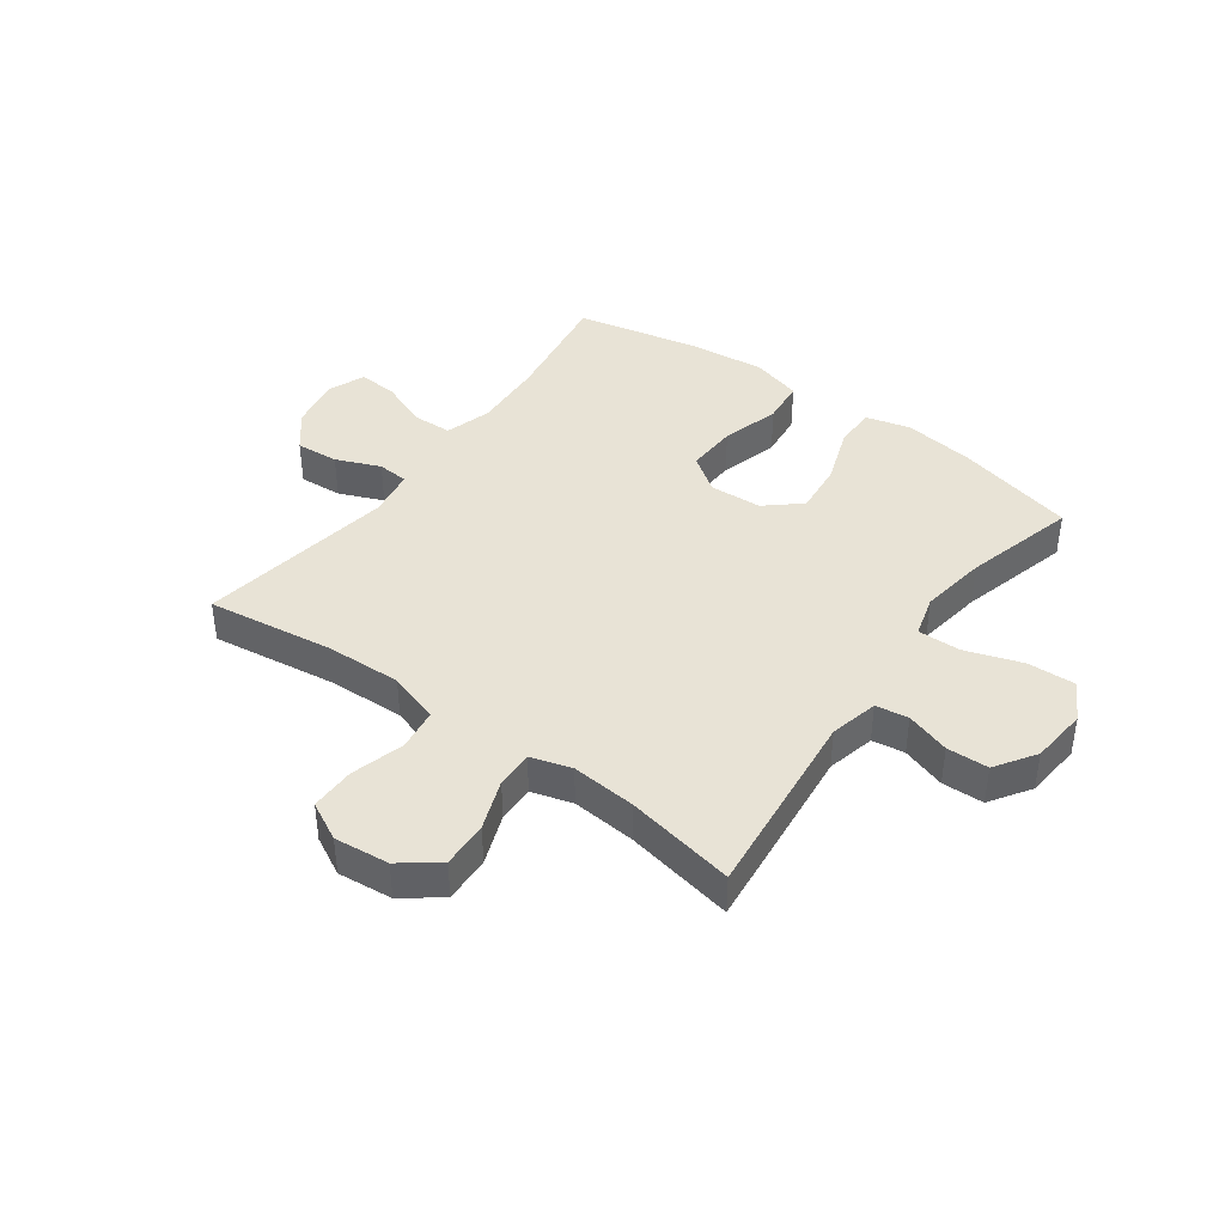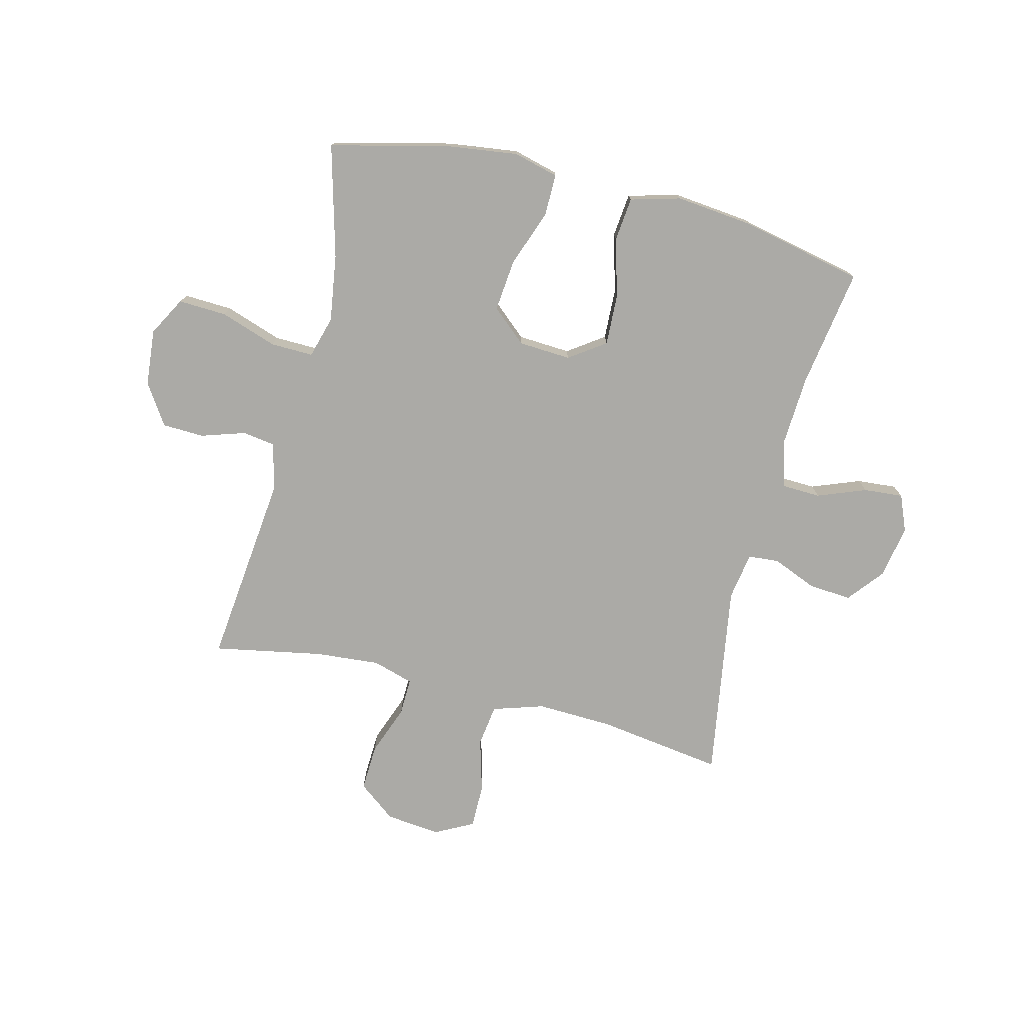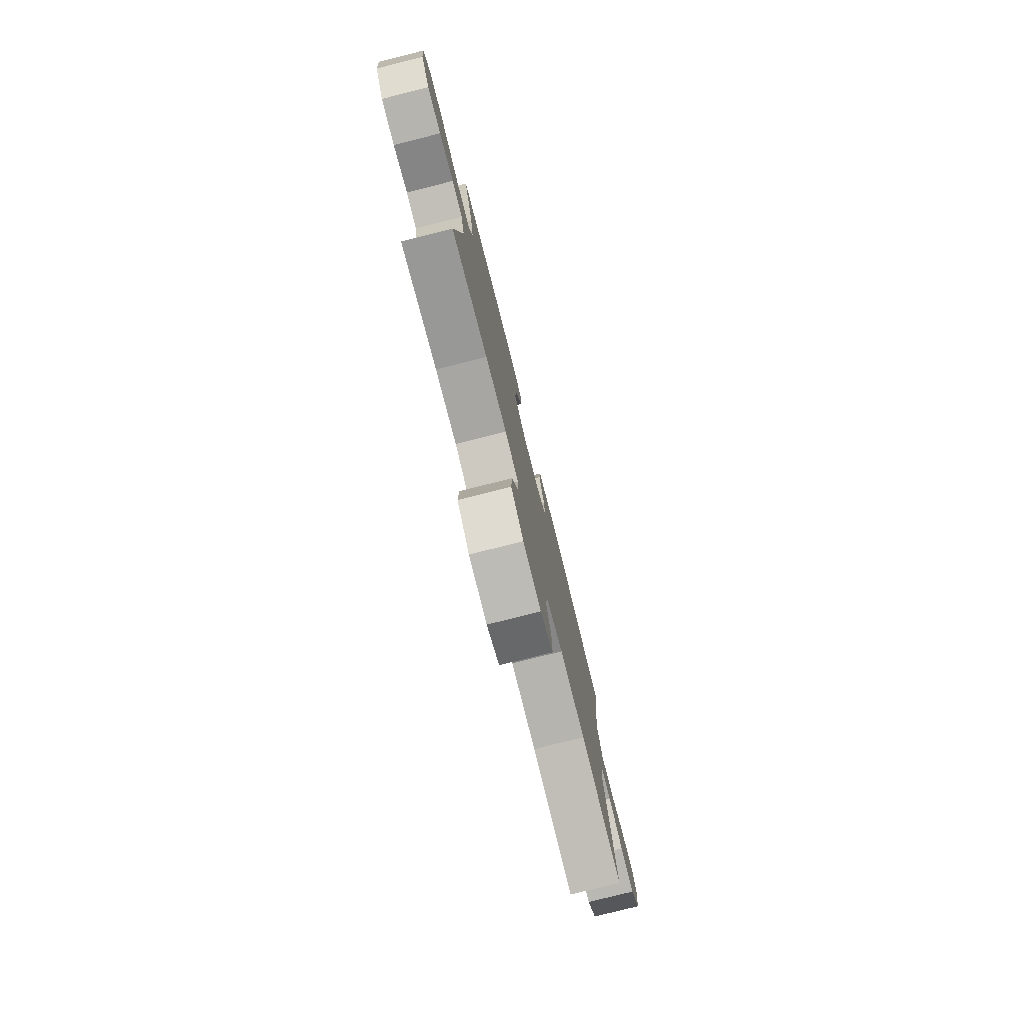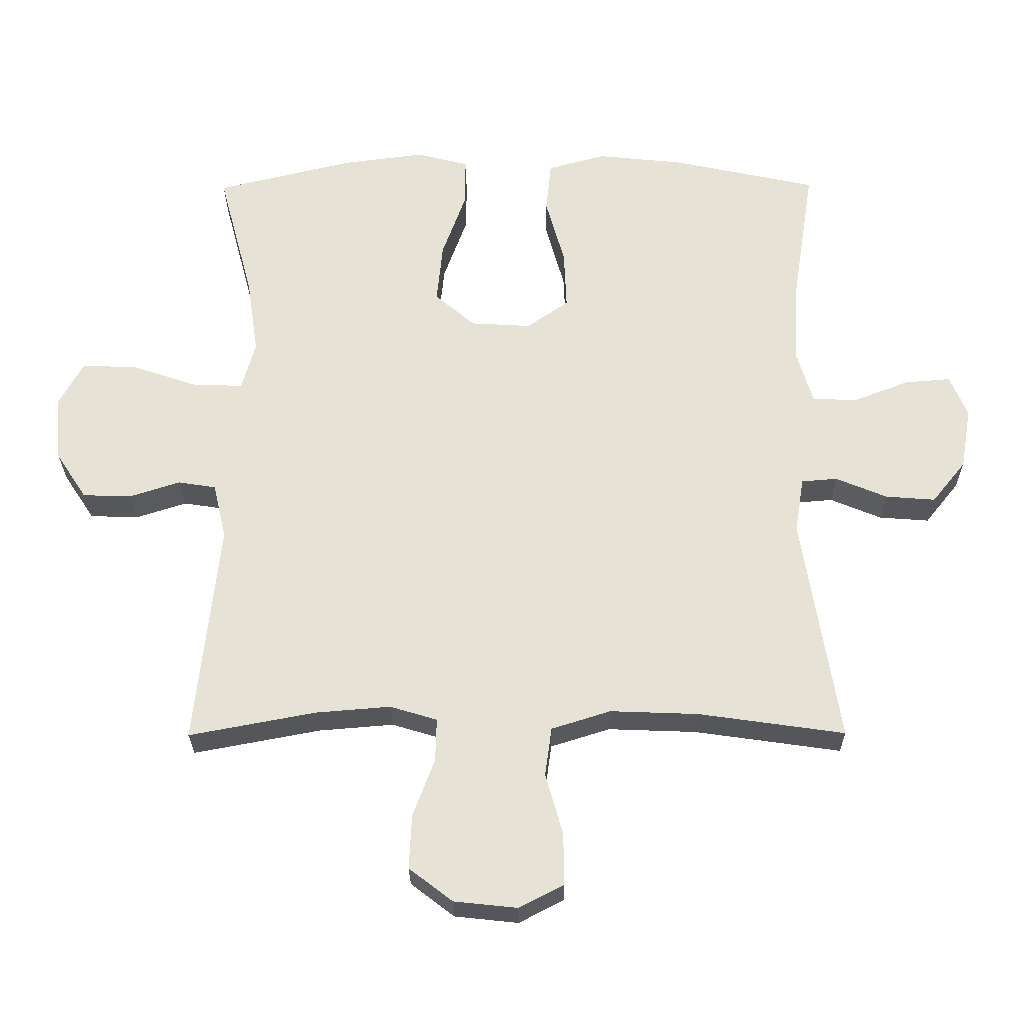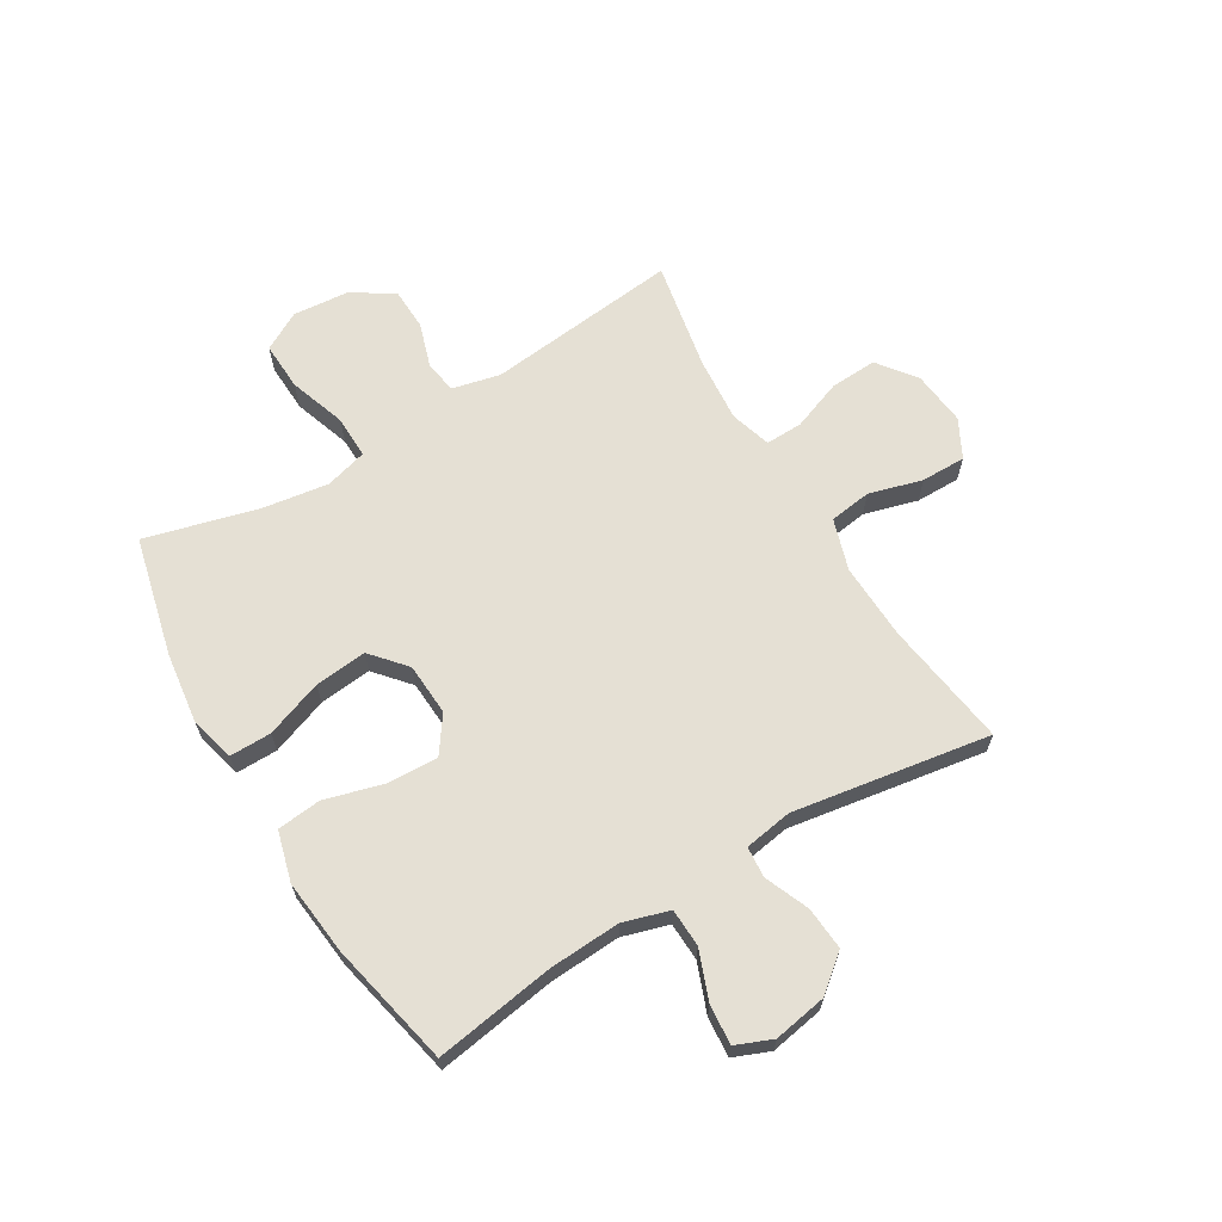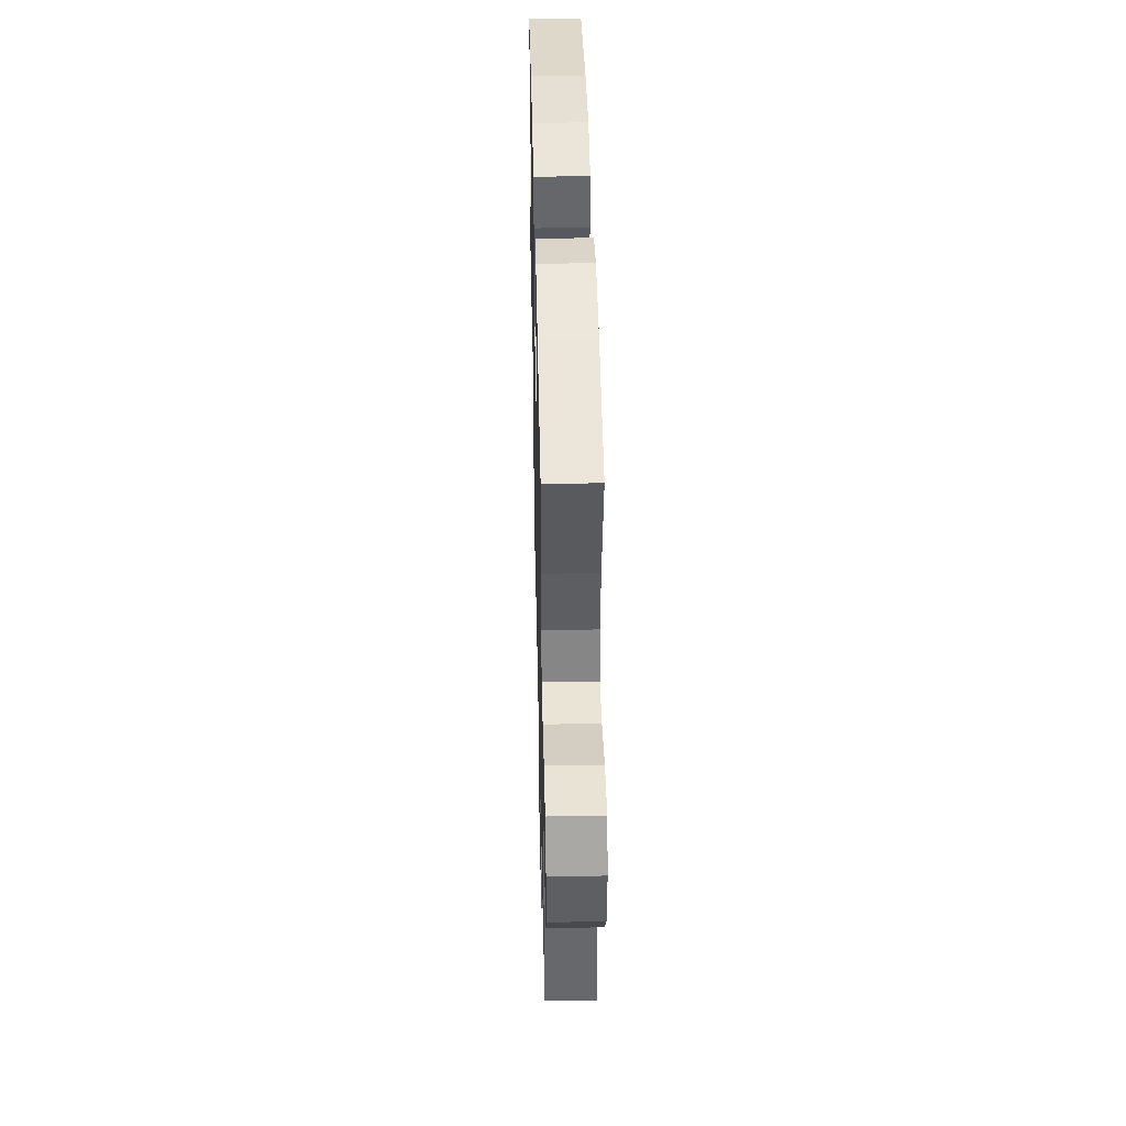
<metadata>
{"format":"obj","ext":"obj","renderer":"f3d","projection":"perspective","resolution":1024,"background":"white","views":[{"elev":41.4,"azim":-143.9,"up":"+Y"},{"elev":-75.8,"azim":-14.0,"up":"+Y"},{"elev":-78.6,"azim":-75.9,"up":"+Z"},{"elev":-26.6,"azim":0.5,"up":"+Z"},{"elev":65.6,"azim":59.0,"up":"+Y"},{"elev":43.9,"azim":-91.3,"up":"+Z"}]}
</metadata>
<code>
o path306_path306.001
v -0.3008 0.0375 -0.4437
v -0.1866 0.0375 -0.4343
v -0.1147 0.0375 -0.456
v -0.1164 0.0375 -0.5216
v -0.1496 0.0375 -0.6102
v -0.1534 0.0375 -0.6925
v -0.08708 0.0375 -0.7434
v 0.009723 0.0375 -0.7537
v 0.07745 0.0375 -0.7186
v 0.07689 0.0375 -0.6396
v 0.05039 0.0375 -0.5455
v 0.06068 0.0375 -0.4714
v 0.1508 0.0375 -0.443
v 0.2852 0.0375 -0.4481
v 0.508 0.0375 -0.4801
v 0.4522 0.0375 -0.133
v 0.4659 0.0375 -0.04828
v 0.5206 0.0375 -0.04397
v 0.5986 0.0375 -0.07641
v 0.6746 0.0375 -0.0822
v 0.726 0.0375 -0.01853
v 0.7424 0.0375 0.07519
v 0.716 0.0375 0.139
v 0.6462 0.0375 0.1333
v 0.5604 0.0375 0.1005
v 0.4926 0.0375 0.1031
v 0.4681 0.0375 0.1846
v 0.475 0.0375 0.3106
v 0.508 0.0375 0.5218
v 0.2876 0.0375 0.5696
v 0.1549 0.0375 0.5835
v 0.06682 0.0375 0.5594
v 0.05869 0.0375 0.4816
v 0.08767 0.0375 0.3784
v 0.09131 0.0375 0.2885
v 0.02749 0.0375 0.244
v -0.06464 0.0375 0.2494
v -0.1256 0.0375 0.3021
v -0.1165 0.0375 0.3941
v -0.08001 0.0375 0.4948
v -0.07957 0.0375 0.5683
v -0.1589 0.0375 0.5889
v -0.2837 0.0375 0.5724
v -0.4937 0.0375 0.5218
v -0.4407 0.0375 0.3237
v -0.4233 0.0375 0.2064
v -0.4441 0.0375 0.1324
v -0.5193 0.0375 0.134
v -0.6197 0.0375 0.1679
v -0.7048 0.0375 0.1717
v -0.7425 0.0375 0.1035
v -0.7333 0.0375 0.003426
v -0.6862 0.0375 -0.06806
v -0.6126 0.0375 -0.07072
v -0.5347 0.0375 -0.04575
v -0.477 0.0375 -0.05467
v -0.4571 0.0375 -0.1399
v -0.4937 0.0375 -0.4801
v -0.3008 -0.0375 -0.4437
v -0.1866 -0.0375 -0.4343
v -0.1147 -0.0375 -0.456
v -0.1164 -0.0375 -0.5216
v -0.1496 -0.0375 -0.6102
v -0.1534 -0.0375 -0.6925
v -0.08708 -0.0375 -0.7434
v 0.009723 -0.0375 -0.7537
v 0.07745 -0.0375 -0.7186
v 0.07689 -0.0375 -0.6396
v 0.05039 -0.0375 -0.5455
v 0.06068 -0.0375 -0.4714
v 0.1508 -0.0375 -0.443
v 0.2852 -0.0375 -0.4481
v 0.508 -0.0375 -0.4801
v 0.4522 -0.0375 -0.133
v 0.4659 -0.0375 -0.04828
v 0.5206 -0.0375 -0.04397
v 0.5986 -0.0375 -0.07641
v 0.6746 -0.0375 -0.0822
v 0.726 -0.0375 -0.01853
v 0.7424 -0.0375 0.07519
v 0.716 -0.0375 0.139
v 0.6462 -0.0375 0.1333
v 0.5604 -0.0375 0.1005
v 0.4926 -0.0375 0.1031
v 0.4681 -0.0375 0.1846
v 0.475 -0.0375 0.3106
v 0.508 -0.0375 0.5218
v 0.2876 -0.0375 0.5696
v 0.1549 -0.0375 0.5835
v 0.06682 -0.0375 0.5594
v 0.05869 -0.0375 0.4816
v 0.08767 -0.0375 0.3784
v 0.09131 -0.0375 0.2885
v 0.02749 -0.0375 0.244
v -0.06464 -0.0375 0.2494
v -0.1256 -0.0375 0.3021
v -0.1165 -0.0375 0.3941
v -0.08001 -0.0375 0.4948
v -0.07957 -0.0375 0.5683
v -0.1589 -0.0375 0.5889
v -0.2837 -0.0375 0.5724
v -0.4937 -0.0375 0.5218
v -0.4407 -0.0375 0.3237
v -0.4233 -0.0375 0.2064
v -0.4441 -0.0375 0.1324
v -0.5193 -0.0375 0.134
v -0.6197 -0.0375 0.1679
v -0.7048 -0.0375 0.1717
v -0.7425 -0.0375 0.1035
v -0.7333 -0.0375 0.003426
v -0.6862 -0.0375 -0.06806
v -0.6126 -0.0375 -0.07072
v -0.5347 -0.0375 -0.04575
v -0.477 -0.0375 -0.05467
v -0.4571 -0.0375 -0.1399
v -0.4937 -0.0375 -0.4801
v -0.7048 0.0375 0.1717
v -0.7048 0.0375 0.1717
v -0.7425 0.0375 0.1035
v -0.7333 0.0375 0.003426
v -0.6862 0.0375 -0.06806
v -0.6197 0.0375 0.1679
v -0.6126 0.0375 -0.07072
v -0.5193 0.0375 0.134
v -0.5347 0.0375 -0.04575
v -0.477 0.0375 -0.05467
v -0.477 0.0375 -0.05467
v -0.4441 0.0375 0.1324
v -0.4441 0.0375 0.1324
v -0.4571 0.0375 -0.1399
v -0.4937 0.0375 0.5218
v -0.4937 0.0375 0.5218
v -0.4407 0.0375 0.3237
v -0.4937 0.0375 -0.4801
v -0.4937 0.0375 -0.4801
v -0.4233 0.0375 0.2064
v -0.3008 0.0375 -0.4437
v -0.2837 0.0375 0.5724
v -0.1866 0.0375 -0.4343
v -0.1589 0.0375 0.5889
v -0.1147 0.0375 -0.456
v -0.1147 0.0375 -0.456
v -0.07957 0.0375 0.5683
v -0.07957 0.0375 0.5683
v -0.1256 0.0375 0.3021
v -0.1165 0.0375 0.3941
v -0.1496 0.0375 -0.6102
v -0.1534 0.0375 -0.6925
v -0.08708 0.0375 -0.7434
v -0.1164 0.0375 -0.5216
v -0.06464 0.0375 0.2494
v -0.08001 0.0375 0.4948
v 0.009723 0.0375 -0.7537
v 0.02749 0.0375 0.244
v 0.07745 0.0375 -0.7186
v 0.07745 0.0375 -0.7186
v 0.09131 0.0375 0.2885
v 0.05039 0.0375 -0.5455
v 0.06068 0.0375 -0.4714
v 0.06068 0.0375 -0.4714
v 0.07689 0.0375 -0.6396
v 0.06682 0.0375 0.5594
v 0.06682 0.0375 0.5594
v 0.05869 0.0375 0.4816
v 0.08767 0.0375 0.3784
v 0.1508 0.0375 -0.443
v 0.1549 0.0375 0.5835
v 0.2852 0.0375 -0.4481
v 0.2876 0.0375 0.5696
v 0.508 0.0375 0.5218
v 0.508 0.0375 0.5218
v 0.4681 0.0375 0.1846
v 0.475 0.0375 0.3106
v 0.4522 0.0375 -0.133
v 0.4659 0.0375 -0.04828
v 0.4659 0.0375 -0.04828
v 0.5206 0.0375 -0.04397
v 0.4926 0.0375 0.1031
v 0.4926 0.0375 0.1031
v 0.508 0.0375 -0.4801
v 0.508 0.0375 -0.4801
v 0.5604 0.0375 0.1005
v 0.5986 0.0375 -0.07641
v 0.6462 0.0375 0.1333
v 0.6746 0.0375 -0.0822
v 0.716 0.0375 0.139
v 0.716 0.0375 0.139
v 0.726 0.0375 -0.01853
v 0.7424 0.0375 0.07519
v -0.7048 -0.0375 0.1717
v -0.7048 -0.0375 0.1717
v -0.7425 -0.0375 0.1035
v -0.7333 -0.0375 0.003426
v -0.6862 -0.0375 -0.06806
v -0.6197 -0.0375 0.1679
v -0.6126 -0.0375 -0.07072
v -0.5193 -0.0375 0.134
v -0.5347 -0.0375 -0.04575
v -0.477 -0.0375 -0.05467
v -0.477 -0.0375 -0.05467
v -0.4441 -0.0375 0.1324
v -0.4441 -0.0375 0.1324
v -0.4571 -0.0375 -0.1399
v -0.4937 -0.0375 0.5218
v -0.4937 -0.0375 0.5218
v -0.4407 -0.0375 0.3237
v -0.4937 -0.0375 -0.4801
v -0.4937 -0.0375 -0.4801
v -0.4233 -0.0375 0.2064
v -0.3008 -0.0375 -0.4437
v -0.2837 -0.0375 0.5724
v -0.1866 -0.0375 -0.4343
v -0.1589 -0.0375 0.5889
v -0.1147 -0.0375 -0.456
v -0.1147 -0.0375 -0.456
v -0.07957 -0.0375 0.5683
v -0.07957 -0.0375 0.5683
v -0.1256 -0.0375 0.3021
v -0.1165 -0.0375 0.3941
v -0.1496 -0.0375 -0.6102
v -0.1534 -0.0375 -0.6925
v -0.08708 -0.0375 -0.7434
v -0.1164 -0.0375 -0.5216
v -0.06464 -0.0375 0.2494
v -0.08001 -0.0375 0.4948
v 0.009723 -0.0375 -0.7537
v 0.02749 -0.0375 0.244
v 0.07745 -0.0375 -0.7186
v 0.07745 -0.0375 -0.7186
v 0.09131 -0.0375 0.2885
v 0.05039 -0.0375 -0.5455
v 0.06068 -0.0375 -0.4714
v 0.06068 -0.0375 -0.4714
v 0.07689 -0.0375 -0.6396
v 0.06682 -0.0375 0.5594
v 0.06682 -0.0375 0.5594
v 0.05869 -0.0375 0.4816
v 0.08767 -0.0375 0.3784
v 0.1508 -0.0375 -0.443
v 0.1549 -0.0375 0.5835
v 0.2852 -0.0375 -0.4481
v 0.2876 -0.0375 0.5696
v 0.508 -0.0375 0.5218
v 0.508 -0.0375 0.5218
v 0.4681 -0.0375 0.1846
v 0.475 -0.0375 0.3106
v 0.4522 -0.0375 -0.133
v 0.4659 -0.0375 -0.04828
v 0.4659 -0.0375 -0.04828
v 0.5206 -0.0375 -0.04397
v 0.4926 -0.0375 0.1031
v 0.4926 -0.0375 0.1031
v 0.508 -0.0375 -0.4801
v 0.508 -0.0375 -0.4801
v 0.5604 -0.0375 0.1005
v 0.5986 -0.0375 -0.07641
v 0.6462 -0.0375 0.1333
v 0.6746 -0.0375 -0.0822
v 0.716 -0.0375 0.139
v 0.716 -0.0375 0.139
v 0.726 -0.0375 -0.01853
v 0.7424 -0.0375 0.07519
f 220 231 223
f 221 222 220
f 195 198 197
f 212 203 210
f 206 219 211
f 194 196 193
f 224 214 227
f 248 251 245
f 227 248 230
f 239 247 227
f 238 240 237
f 247 241 253
f 214 239 227
f 213 225 216
f 210 203 207
f 203 212 224
f 242 238 246
f 234 220 222
f 237 240 235
f 190 192 195
f 257 261 262
f 250 255 251
f 209 218 206
f 212 214 224
f 196 195 193
f 214 232 239
f 257 262 259
f 198 199 197
f 230 248 245
f 204 206 211
f 250 251 248
f 211 219 213
f 197 199 201
f 258 261 256
f 228 234 226
f 241 247 239
f 256 255 250
f 223 232 214
f 247 248 227
f 201 199 224
f 206 218 219
f 220 234 231
f 196 198 195
f 226 234 222
f 230 245 246
f 192 193 195
f 199 203 224
f 209 224 218
f 223 231 232
f 261 255 256
f 238 242 240
f 201 224 209
f 213 219 225
f 255 261 257
f 242 246 243
f 230 246 238
f 118 51 109 191
f 51 52 110 109
f 52 53 111 110
f 49 50 108 107
f 53 54 112 111
f 48 49 107 106
f 54 55 113 112
f 55 127 200 113
f 129 48 106 202
f 56 57 115 114
f 132 45 103 205
f 57 135 208 115
f 46 47 105 104
f 45 46 104 103
f 58 1 59 116
f 43 44 102 101
f 1 2 60 59
f 42 43 101 100
f 2 142 215 60
f 144 42 100 217
f 38 39 97 96
f 5 6 64 63
f 6 7 65 64
f 4 5 63 62
f 37 38 96 95
f 40 41 99 98
f 39 40 98 97
f 3 4 62 61
f 7 8 66 65
f 36 37 95 94
f 8 156 229 66
f 35 36 94 93
f 11 160 233 69
f 10 11 69 68
f 9 10 68 67
f 163 33 91 236
f 33 34 92 91
f 12 13 71 70
f 31 32 90 89
f 34 35 93 92
f 13 14 72 71
f 30 31 89 88
f 171 30 88 244
f 27 28 86 85
f 16 176 249 74
f 17 18 76 75
f 179 27 85 252
f 181 16 74 254
f 14 15 73 72
f 25 26 84 83
f 28 29 87 86
f 18 19 77 76
f 24 25 83 82
f 19 20 78 77
f 187 24 82 260
f 20 21 79 78
f 22 23 81 80
f 21 22 80 79
f 147 150 158
f 148 147 149
f 122 124 125
f 139 137 130
f 133 138 146
f 121 120 123
f 151 154 141
f 175 172 178
f 154 157 175
f 166 154 174
f 165 164 167
f 174 180 168
f 141 154 166
f 140 143 152
f 137 134 130
f 130 151 139
f 169 173 165
f 161 149 147
f 164 162 167
f 117 122 119
f 184 189 188
f 177 178 182
f 136 133 145
f 139 151 141
f 123 120 122
f 141 166 159
f 184 186 189
f 125 124 126
f 157 172 175
f 131 138 133
f 177 175 178
f 138 140 146
f 124 128 126
f 185 183 188
f 155 153 161
f 168 166 174
f 183 177 182
f 150 141 159
f 174 154 175
f 128 151 126
f 133 146 145
f 147 158 161
f 123 122 125
f 153 149 161
f 157 173 172
f 119 122 120
f 126 151 130
f 136 145 151
f 150 159 158
f 188 183 182
f 165 167 169
f 128 136 151
f 140 152 146
f 182 184 188
f 169 170 173
f 157 165 173

</code>
